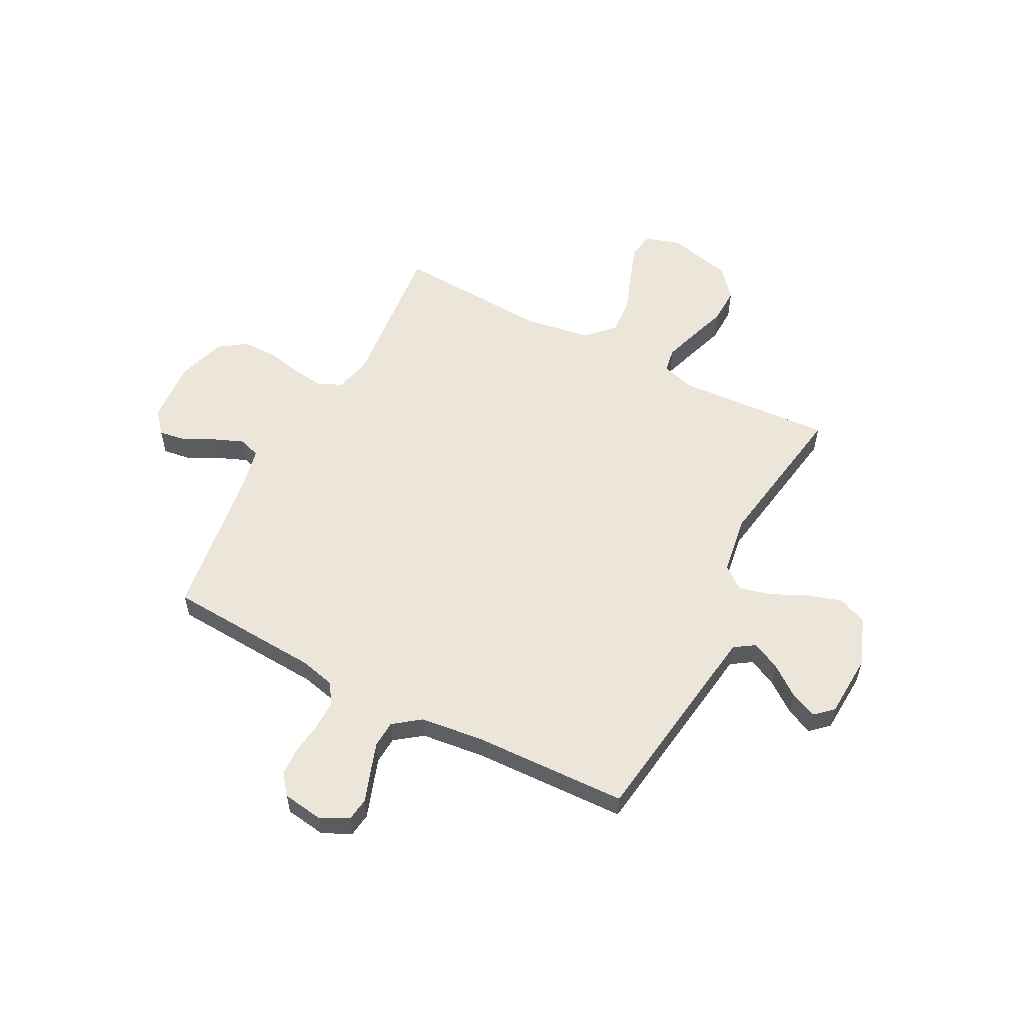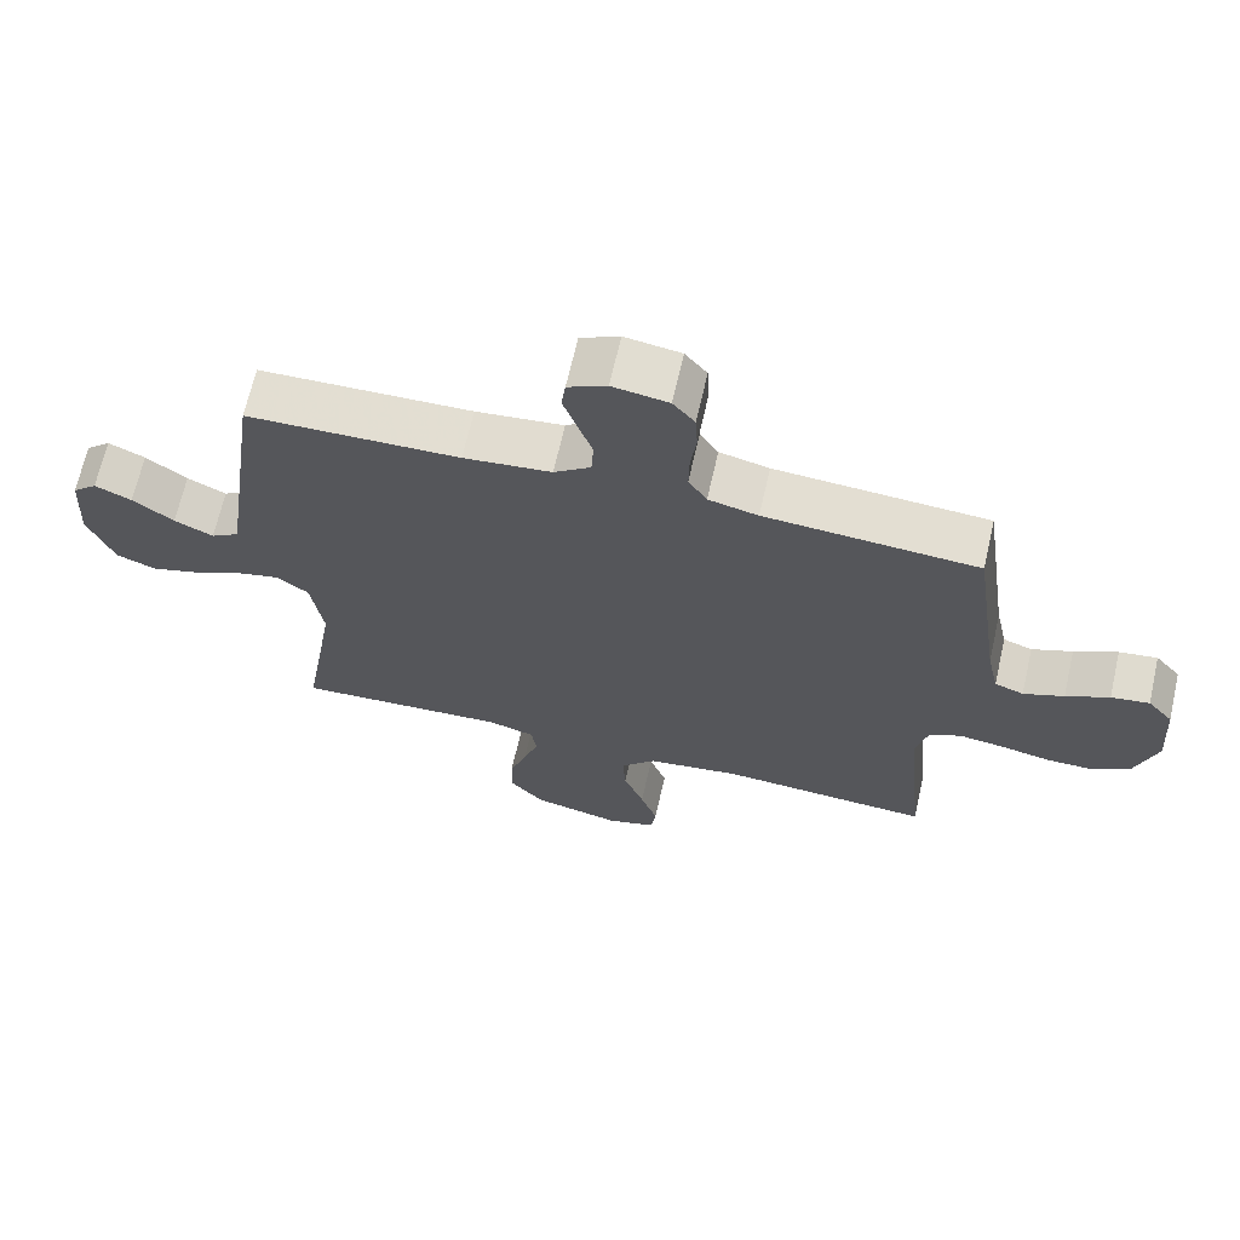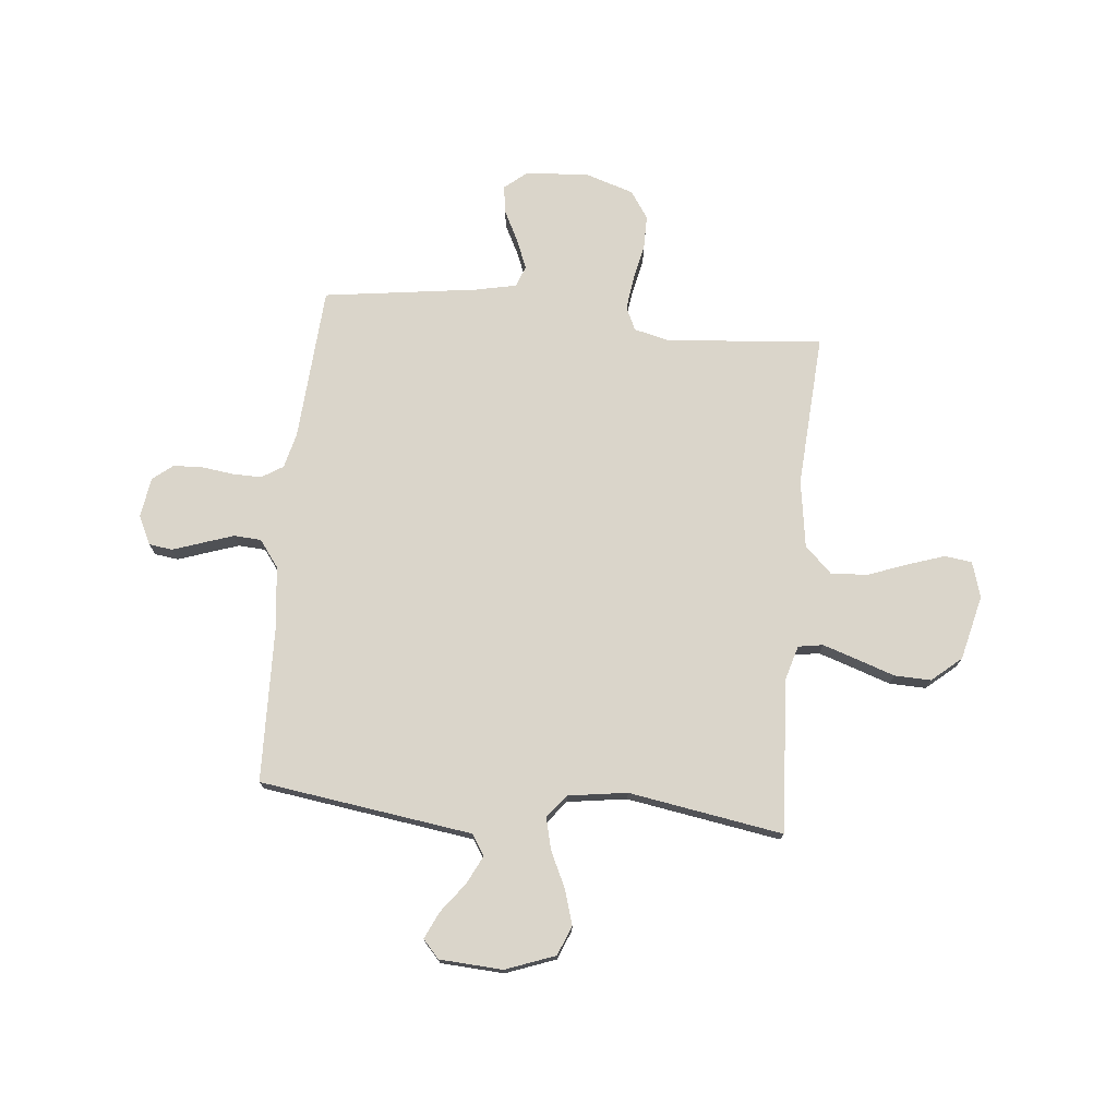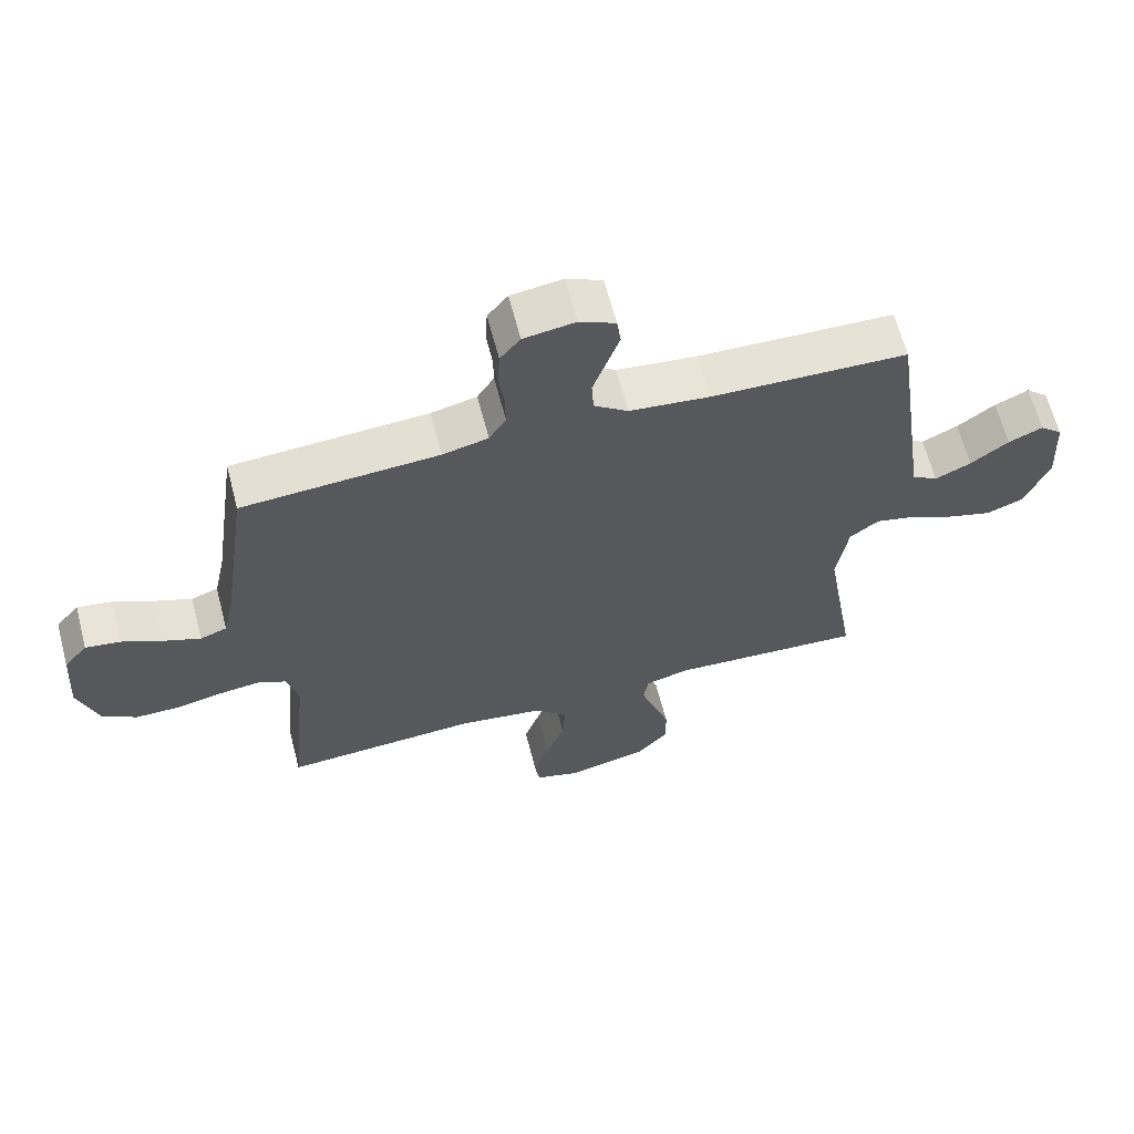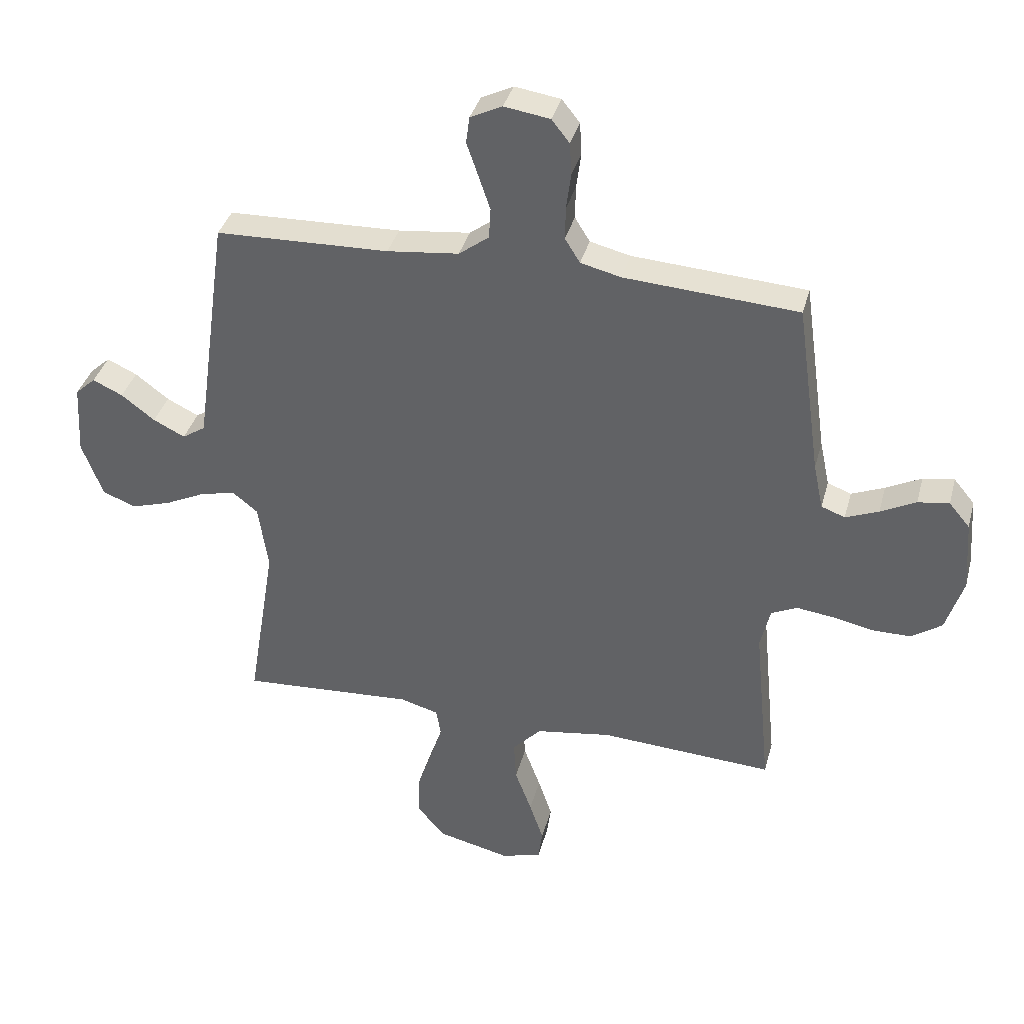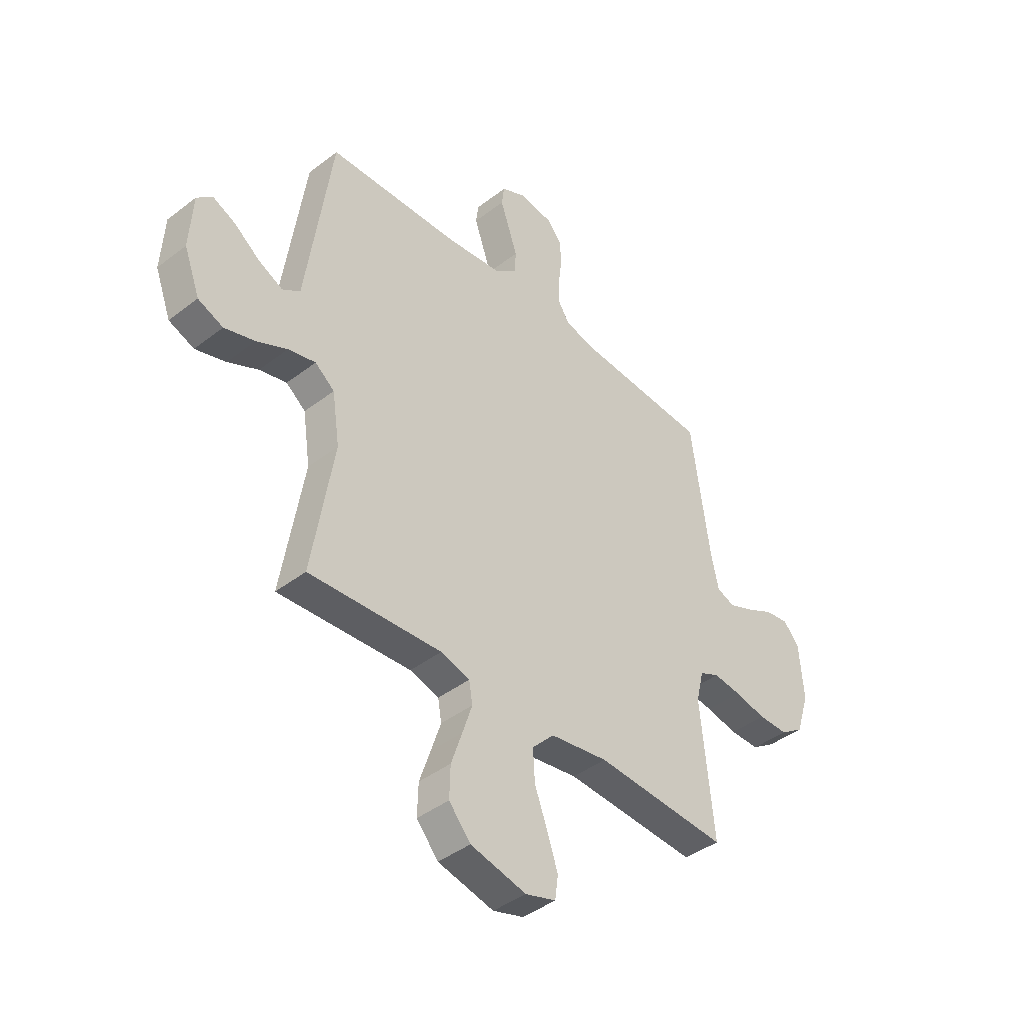
<metadata>
{"format":"obj","ext":"obj","renderer":"f3d","projection":"perspective","resolution":1024,"background":"white","views":[{"elev":56.3,"azim":27.4,"up":"+Y"},{"elev":67.5,"azim":-167.2,"up":"+Z"},{"elev":74.2,"azim":95.7,"up":"+Y"},{"elev":64.3,"azim":-14.6,"up":"+Z"},{"elev":36.9,"azim":-165.4,"up":"+Z"},{"elev":-41.9,"azim":132.8,"up":"+Z"}]}
</metadata>
<code>
v -0.5 0.07 0.5
v -0.2 0.07 0.52
v -0.13 0.07 0.537
v -0.104 0.07 0.579
v -0.105 0.07 0.636
v -0.113 0.07 0.698
v -0.11 0.07 0.754
v -0.079 0.07 0.793
v 0 0.07 0.805
v 0.055 0.07 0.778
v 0.061 0.07 0.732
v 0.041 0.07 0.674
v 0.021 0.07 0.615
v 0.024 0.07 0.562
v 0.076 0.07 0.523
v 0.2 0.07 0.509
v 0.5 0.07 0.5
v 0.542 0.07 0.2
v 0.558 0.07 0.086
v 0.598 0.07 0.06
v 0.653 0.07 0.087
v 0.711 0.07 0.131
v 0.763 0.07 0.155
v 0.798 0.07 0.123
v 0.805 0.07 0
v 0.769 0.07 -0.096
v 0.712 0.07 -0.119
v 0.643 0.07 -0.098
v 0.574 0.07 -0.065
v 0.512 0.07 -0.05
v 0.468 0.07 -0.085
v 0.451 0.07 -0.2
v 0.5 0.07 -0.5
v 0.2 0.07 -0.482
v 0.134 0.07 -0.501
v 0.126 0.07 -0.549
v 0.148 0.07 -0.616
v 0.173 0.07 -0.69
v 0.175 0.07 -0.761
v 0.126 0.07 -0.818
v 0 0.07 -0.848
v -0.069 0.07 -0.827
v -0.076 0.07 -0.774
v -0.052 0.07 -0.703
v -0.023 0.07 -0.625
v -0.019 0.07 -0.554
v -0.069 0.07 -0.502
v -0.2 0.07 -0.482
v -0.5 0.07 -0.5
v -0.471 0.07 -0.2
v -0.488 0.07 -0.128
v -0.533 0.07 -0.107
v -0.596 0.07 -0.115
v -0.667 0.07 -0.13
v -0.734 0.07 -0.13
v -0.787 0.07 -0.094
v -0.817 0.07 0
v -0.808 0.07 0.124
v -0.772 0.07 0.167
v -0.718 0.07 0.159
v -0.657 0.07 0.128
v -0.6 0.07 0.105
v -0.559 0.07 0.12
v -0.542 0.07 0.2
v -0.5 0 0.5
v -0.2 0 0.52
v -0.13 0 0.537
v -0.104 0 0.579
v -0.105 0 0.636
v -0.113 0 0.698
v -0.11 0 0.754
v -0.079 0 0.793
v 0 0 0.805
v 0.055 0 0.778
v 0.061 0 0.732
v 0.041 0 0.674
v 0.021 0 0.615
v 0.024 0 0.562
v 0.076 0 0.523
v 0.2 0 0.509
v 0.5 0 0.5
v 0.542 0 0.2
v 0.558 0 0.086
v 0.598 0 0.06
v 0.653 0 0.087
v 0.711 0 0.131
v 0.763 0 0.155
v 0.798 0 0.123
v 0.805 0 0
v 0.769 0 -0.096
v 0.712 0 -0.119
v 0.643 0 -0.098
v 0.574 0 -0.065
v 0.512 0 -0.05
v 0.468 0 -0.085
v 0.451 0 -0.2
v 0.5 0 -0.5
v 0.2 0 -0.482
v 0.134 0 -0.501
v 0.126 0 -0.549
v 0.148 0 -0.616
v 0.173 0 -0.69
v 0.175 0 -0.761
v 0.126 0 -0.818
v 0 0 -0.848
v -0.069 0 -0.827
v -0.076 0 -0.774
v -0.052 0 -0.703
v -0.023 0 -0.625
v -0.019 0 -0.554
v -0.069 0 -0.502
v -0.2 0 -0.482
v -0.5 0 -0.5
v -0.471 0 -0.2
v -0.488 0 -0.128
v -0.533 0 -0.107
v -0.596 0 -0.115
v -0.667 0 -0.13
v -0.734 0 -0.13
v -0.787 0 -0.094
v -0.817 0 0
v -0.808 0 0.124
v -0.772 0 0.167
v -0.718 0 0.159
v -0.657 0 0.128
v -0.6 0 0.105
v -0.559 0 0.12
v -0.542 0 0.2
f 59 60 61
f 58 59 61
f 57 58 61
f 56 57 61
f 55 56 61
f 54 55 61
f 53 54 61
f 52 53 61 62
f 51 52 62 63
f 48 49 50
f 47 48 50 51
f 43 44 45
f 42 43 45
f 41 42 45
f 40 41 45
f 39 40 45
f 38 39 45
f 37 38 45
f 36 37 45 46
f 35 36 46 47
f 32 33 34
f 51 63 64
f 47 51 64
f 35 47 64
f 34 35 64
f 32 34 64
f 31 32 64
f 27 28 29
f 26 27 29
f 25 26 29
f 24 25 29
f 23 24 29
f 22 23 29
f 21 22 29
f 16 17 18
f 15 16 18 19
f 14 15 19
f 10 11 12
f 9 10 12
f 8 9 12
f 7 8 12
f 6 7 12
f 5 6 12
f 4 5 12 13
f 3 4 13 14
f 64 1 2
f 31 64 2
f 30 31 2
f 20 21 29 30
f 19 20 30 2
f 2 3 14 19
f 125 124 123
f 125 123 122
f 125 122 121
f 125 121 120
f 125 120 119
f 125 119 118
f 125 118 117
f 126 125 117 116
f 127 126 116 115
f 114 113 112
f 115 114 112 111
f 109 108 107
f 109 107 106
f 109 106 105
f 109 105 104
f 109 104 103
f 109 103 102
f 109 102 101
f 110 109 101 100
f 111 110 100 99
f 98 97 96
f 128 127 115
f 128 115 111
f 128 111 99
f 128 99 98
f 128 98 96
f 128 96 95
f 93 92 91
f 93 91 90
f 93 90 89
f 93 89 88
f 93 88 87
f 93 87 86
f 93 86 85
f 82 81 80
f 83 82 80 79
f 83 79 78
f 76 75 74
f 76 74 73
f 76 73 72
f 76 72 71
f 76 71 70
f 76 70 69
f 77 76 69 68
f 78 77 68 67
f 66 65 128
f 66 128 95
f 66 95 94
f 94 93 85 84
f 66 94 84 83
f 83 78 67 66
f 1 65 66 2
f 2 66 67 3
f 3 67 68 4
f 4 68 69 5
f 5 69 70 6
f 6 70 71 7
f 7 71 72 8
f 8 72 73 9
f 9 73 74 10
f 10 74 75 11
f 11 75 76 12
f 12 76 77 13
f 13 77 78 14
f 14 78 79 15
f 15 79 80 16
f 16 80 81 17
f 17 81 82 18
f 18 82 83 19
f 19 83 84 20
f 20 84 85 21
f 21 85 86 22
f 22 86 87 23
f 23 87 88 24
f 24 88 89 25
f 25 89 90 26
f 26 90 91 27
f 27 91 92 28
f 28 92 93 29
f 29 93 94 30
f 30 94 95 31
f 31 95 96 32
f 32 96 97 33
f 33 97 98 34
f 34 98 99 35
f 35 99 100 36
f 36 100 101 37
f 37 101 102 38
f 38 102 103 39
f 39 103 104 40
f 40 104 105 41
f 41 105 106 42
f 42 106 107 43
f 43 107 108 44
f 44 108 109 45
f 45 109 110 46
f 46 110 111 47
f 47 111 112 48
f 48 112 113 49
f 49 113 114 50
f 50 114 115 51
f 51 115 116 52
f 52 116 117 53
f 53 117 118 54
f 54 118 119 55
f 55 119 120 56
f 56 120 121 57
f 57 121 122 58
f 58 122 123 59
f 59 123 124 60
f 60 124 125 61
f 61 125 126 62
f 62 126 127 63
f 63 127 128 64
f 64 128 65 1

</code>
